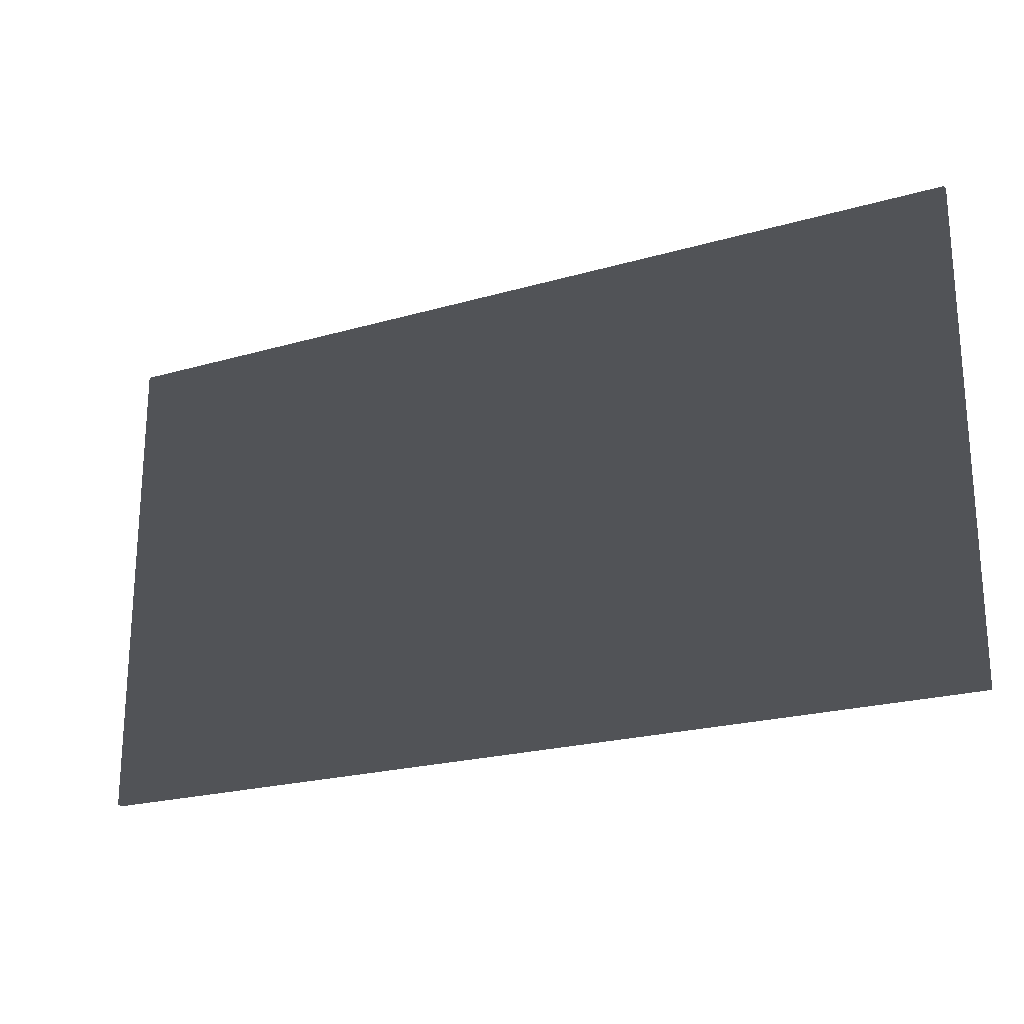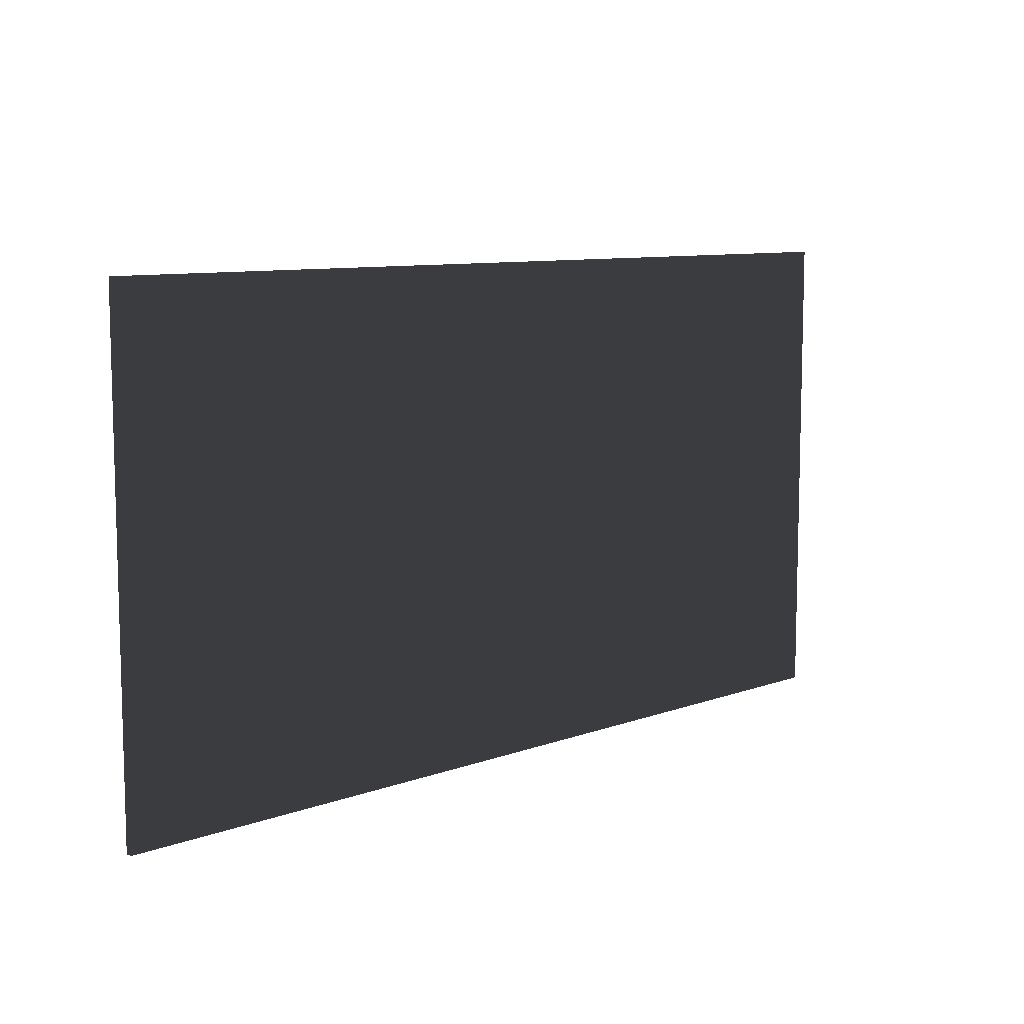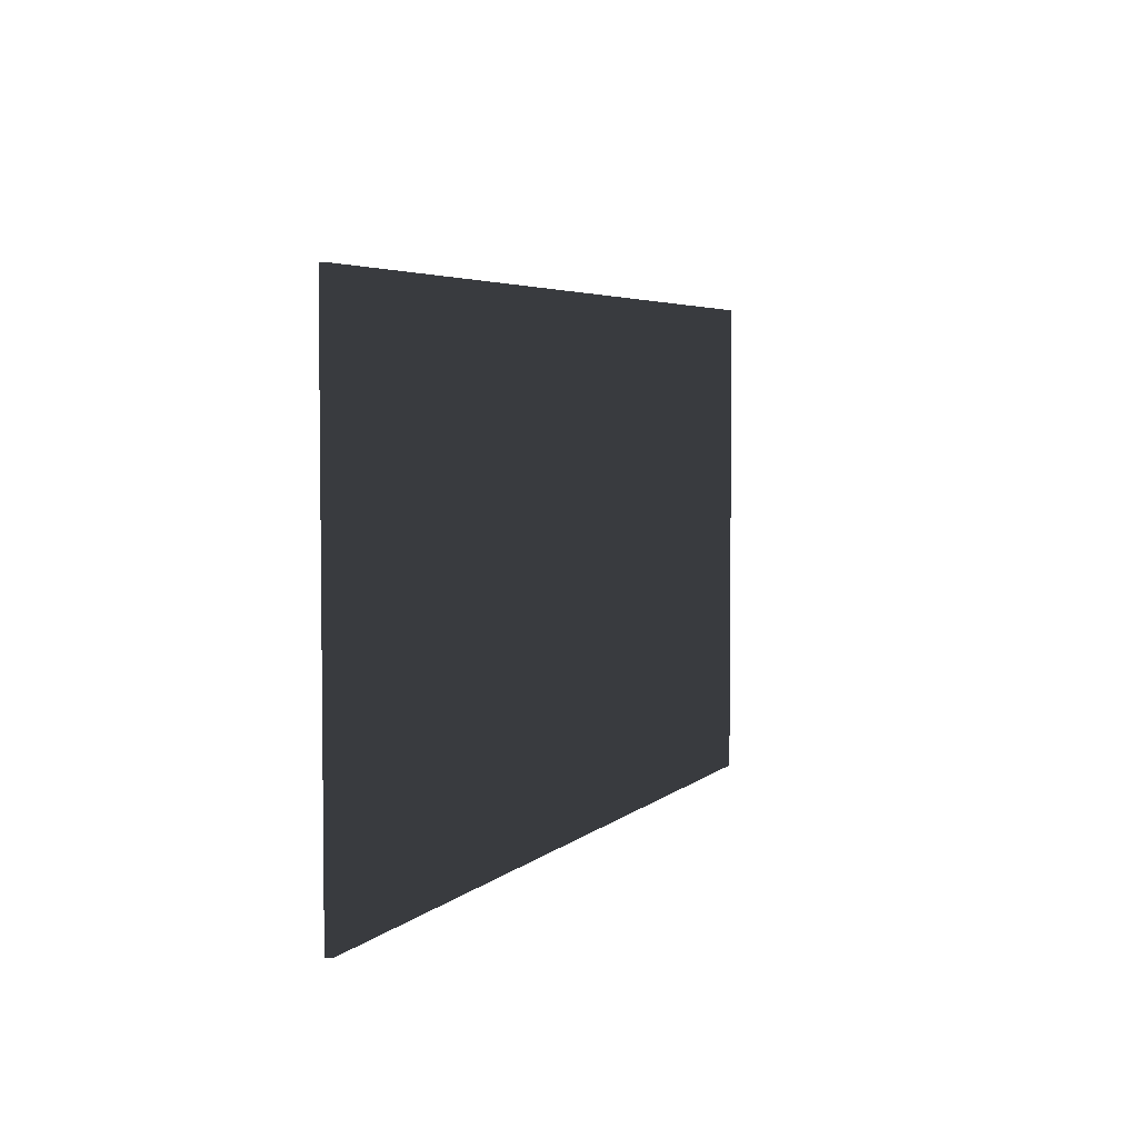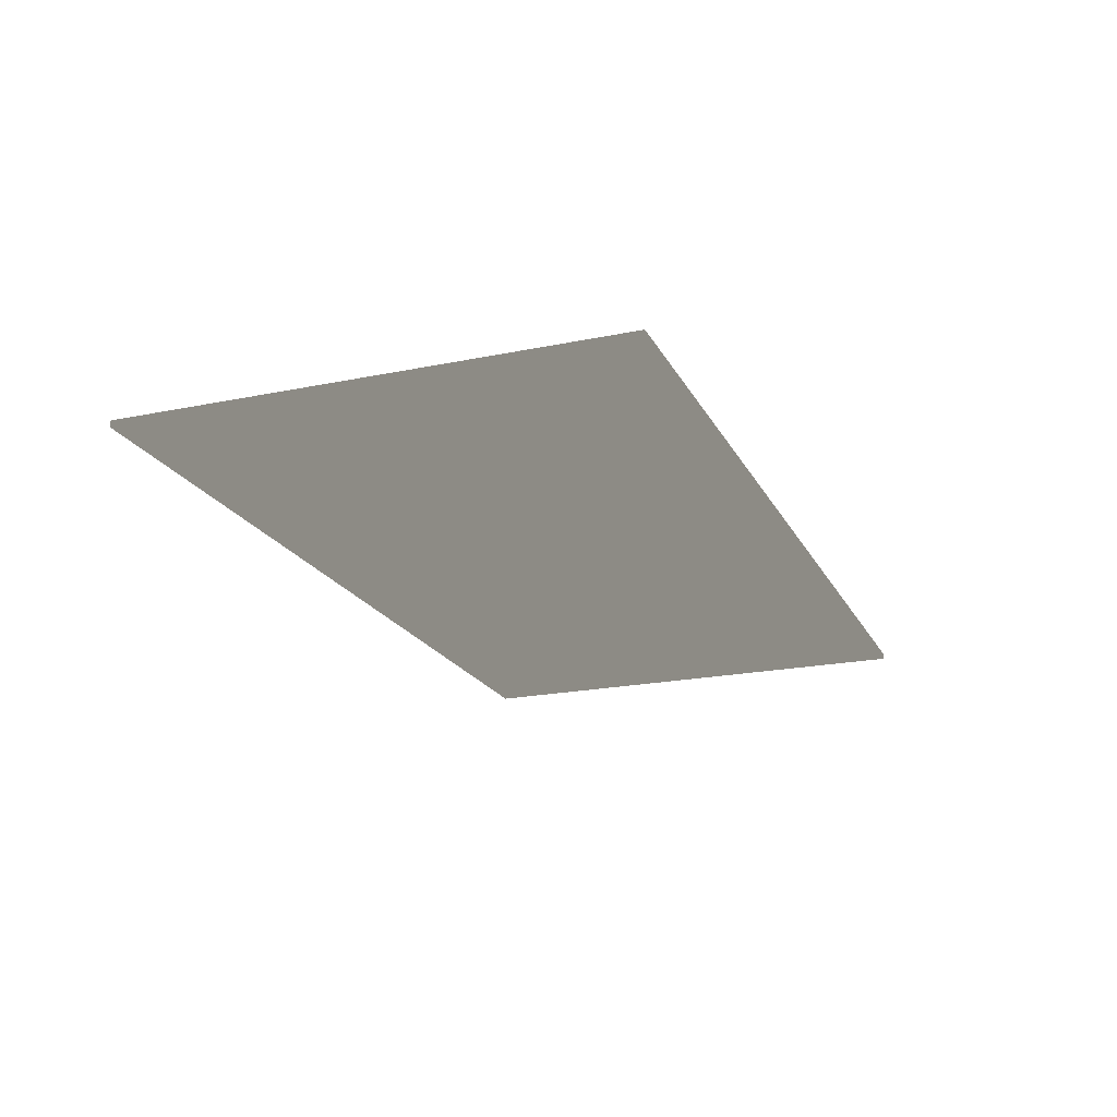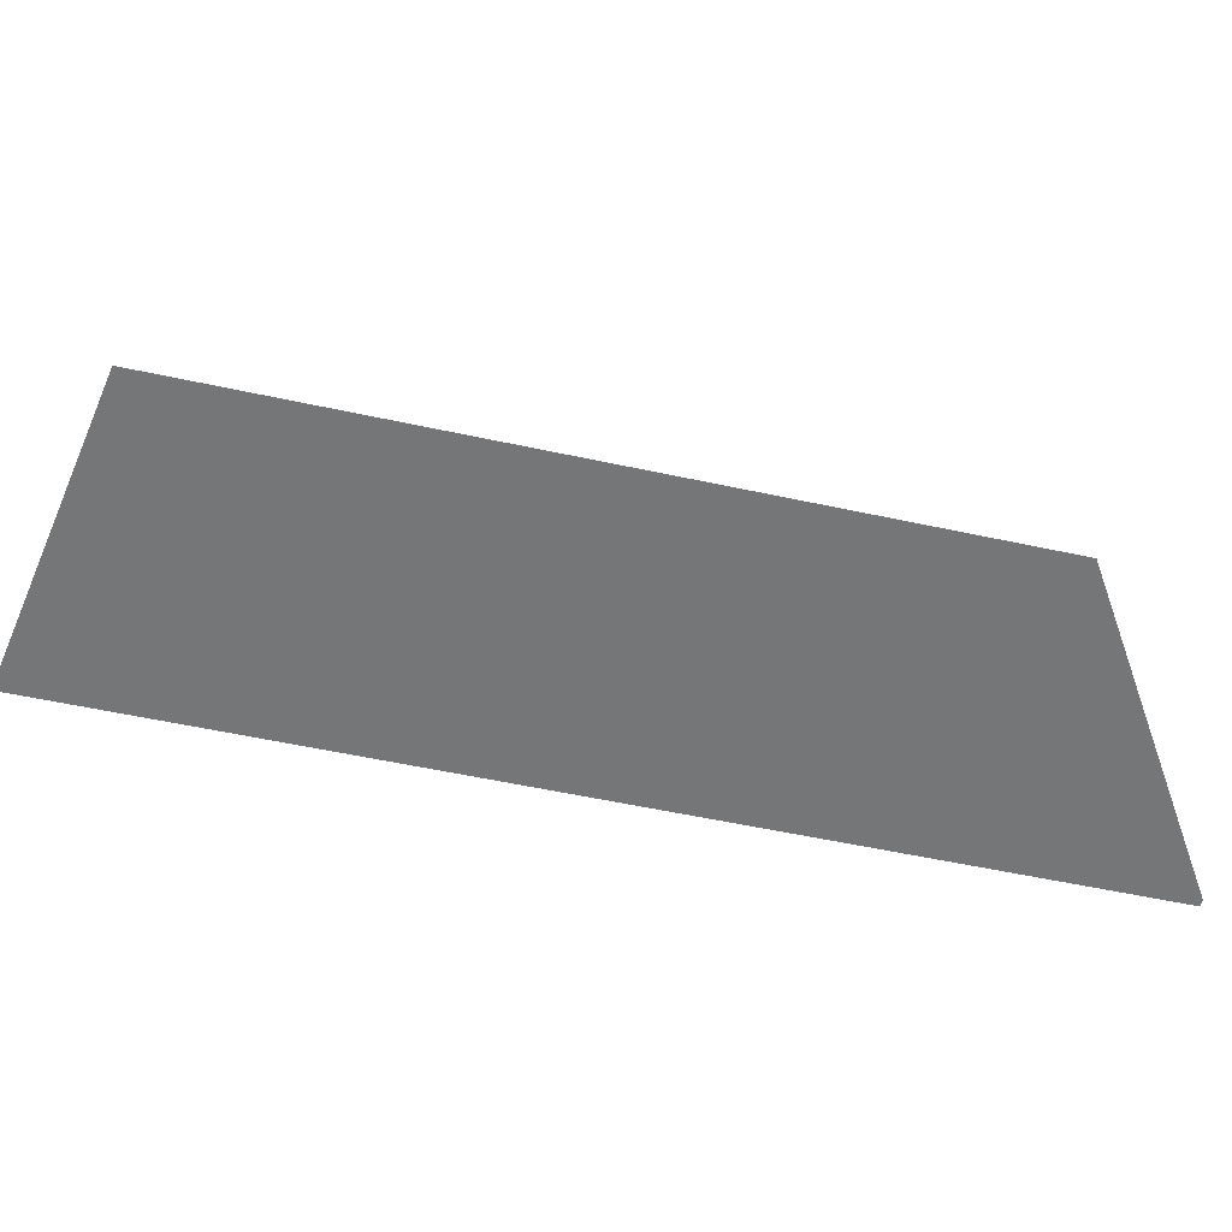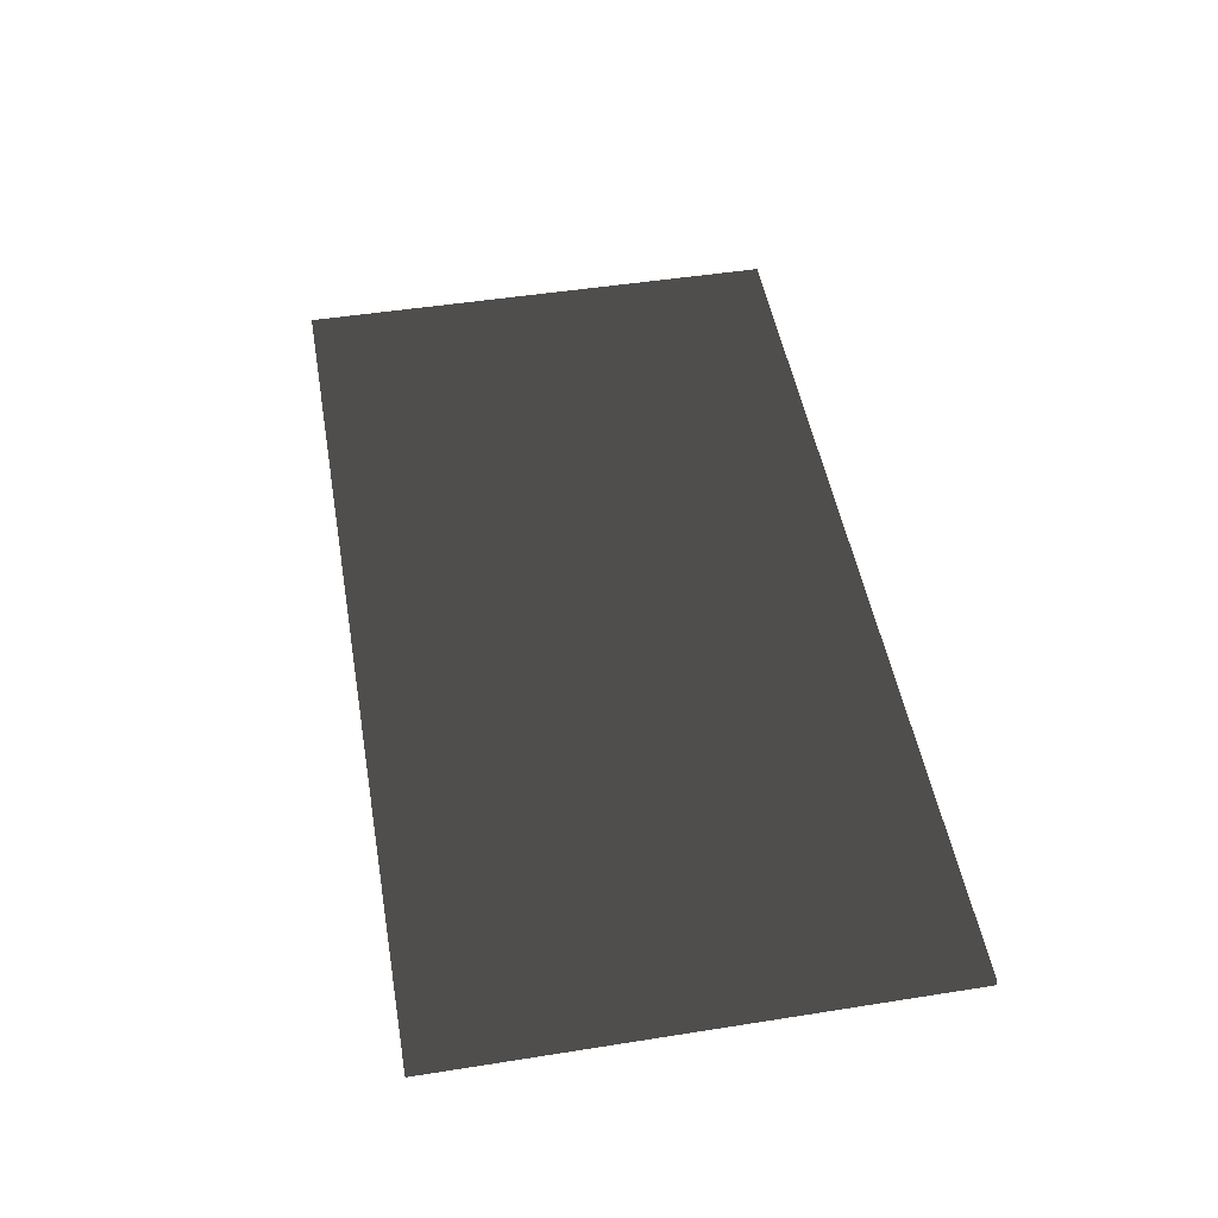
<metadata>
{"format":"obj","ext":"obj","renderer":"f3d","projection":"perspective","resolution":1024,"background":"white","views":[{"elev":-22.0,"azim":26.9,"up":"+Z"},{"elev":9.1,"azim":135.7,"up":"+Z"},{"elev":4.3,"azim":112.0,"up":"+Z"},{"elev":-20.2,"azim":110.7,"up":"+Y"},{"elev":-56.7,"azim":167.3,"up":"+Z"},{"elev":49.3,"azim":80.1,"up":"+Y"}]}
</metadata>
<code>
v -0.04 -0.000447 3
v 5.54 -0.000447 3
v 5.54 0.000459 0.000447
v -0.04 0.000459 0.000447
v -0.04 0.03954 3
v 5.54 0.03954 3
v 5.54 0.04045 0.000459
v -0.04 0.04045 0.000459
f 1 2 3 4
f 5 8 7 6
f 1 4 8 5
f 2 6 7 3
f 1 5 6 2
f 4 3 7 8

</code>
